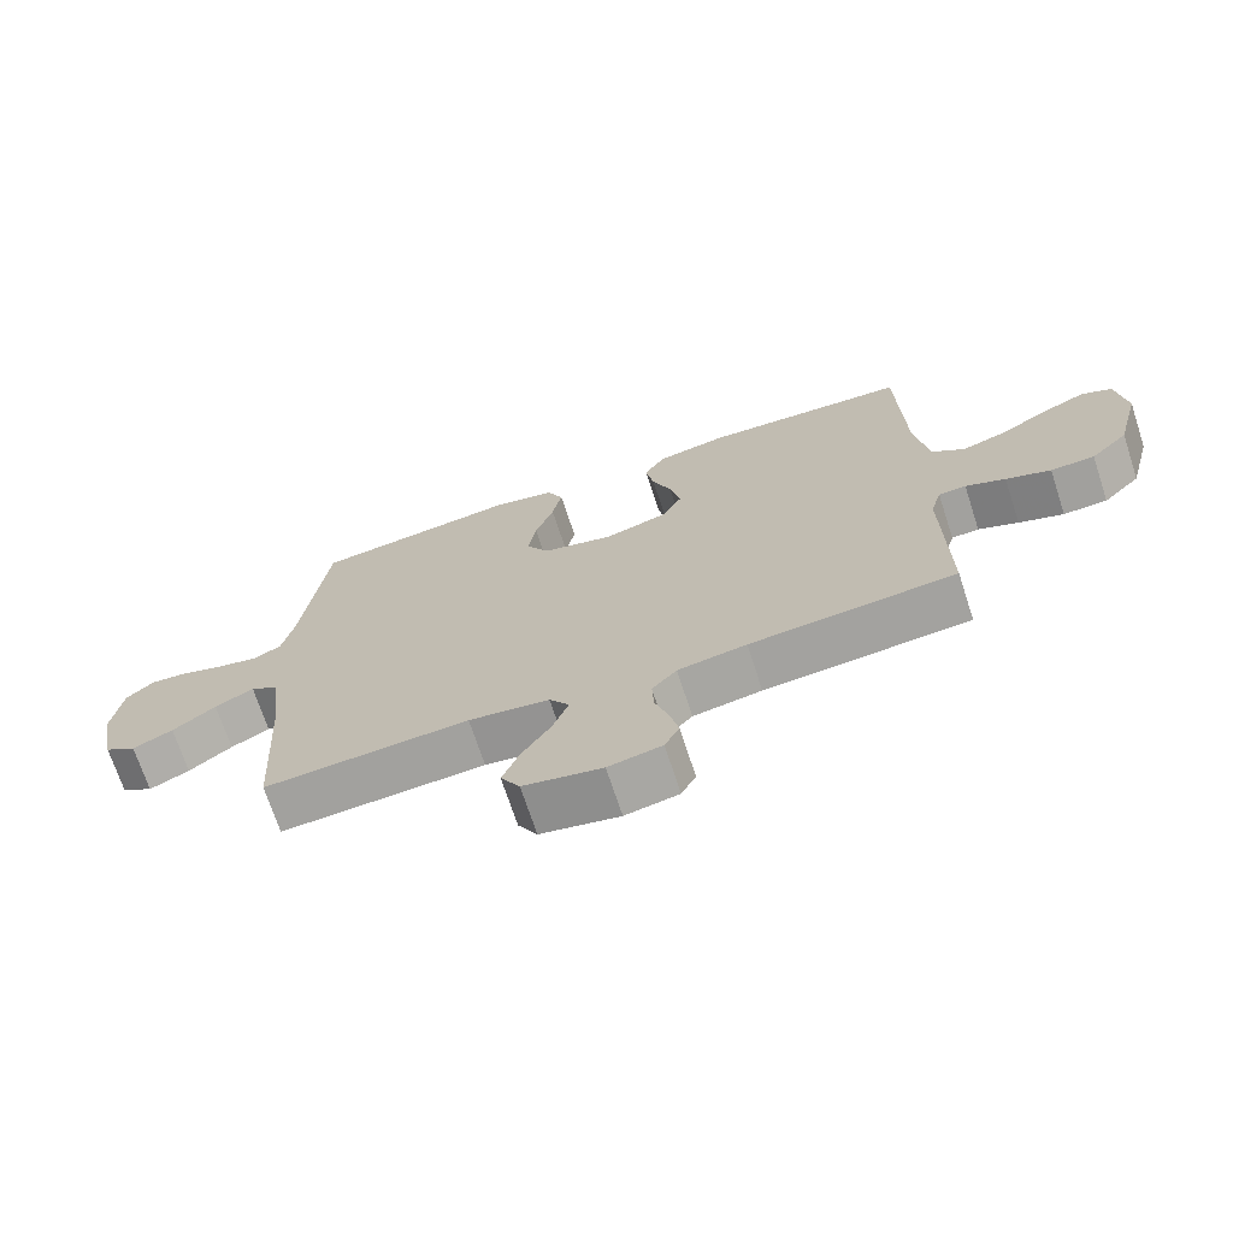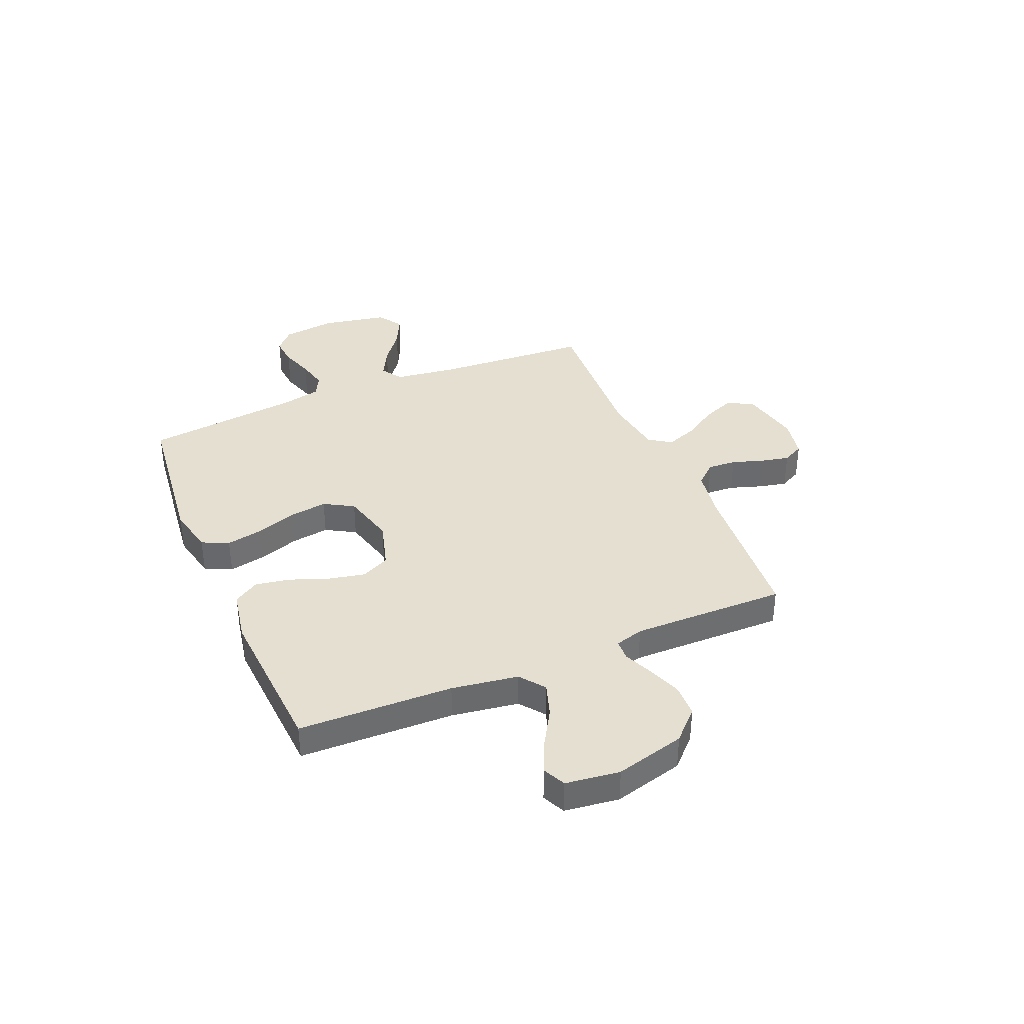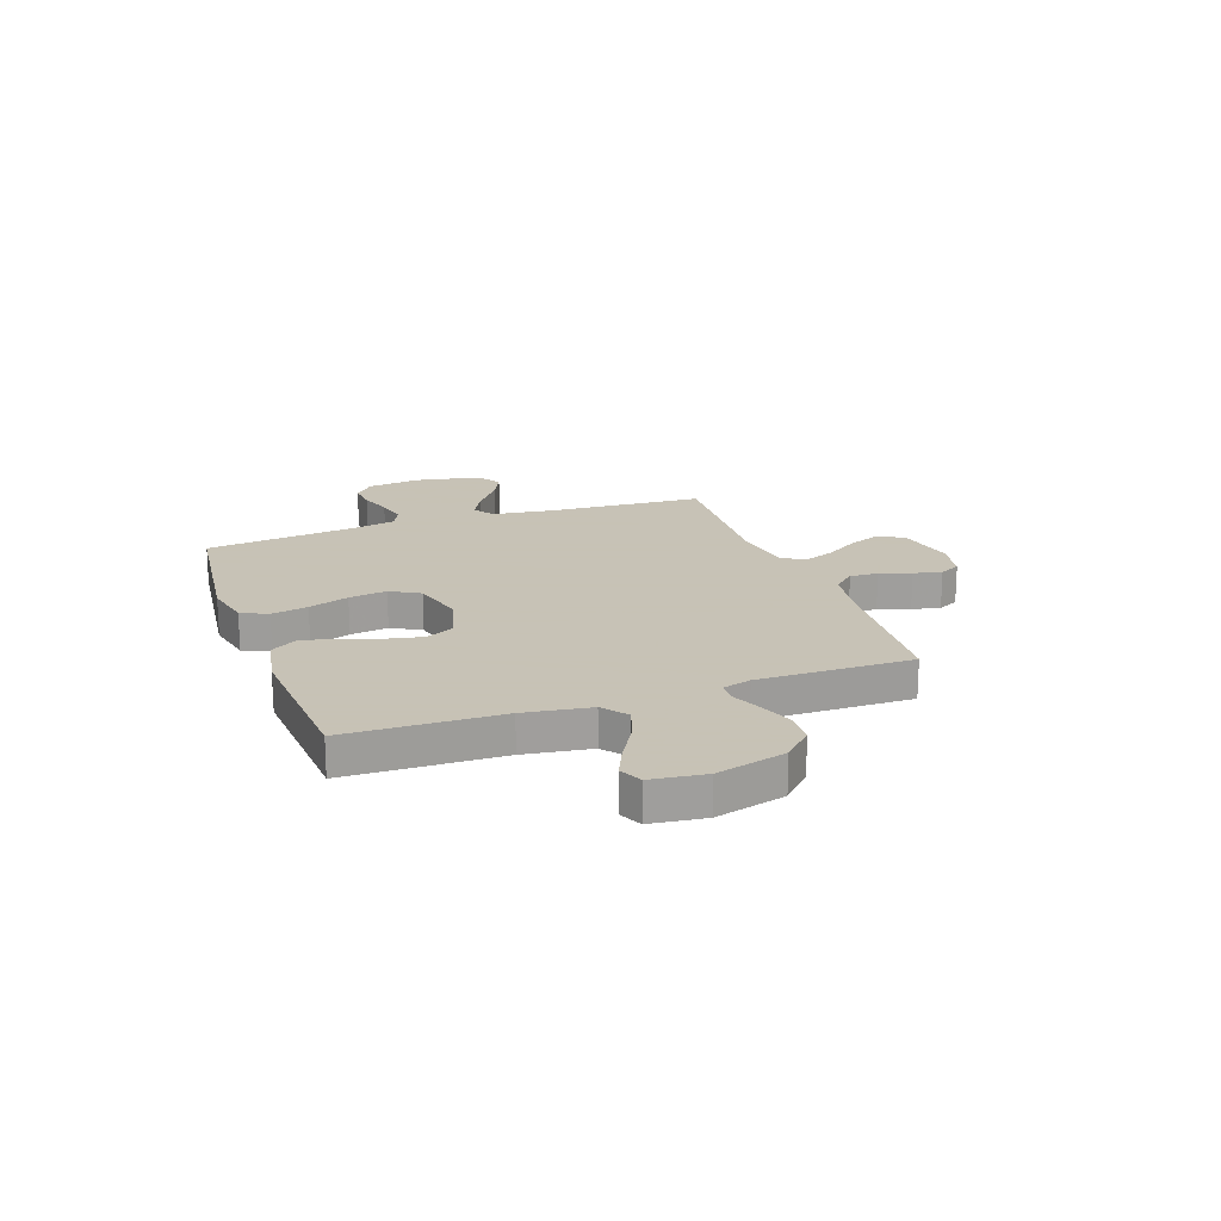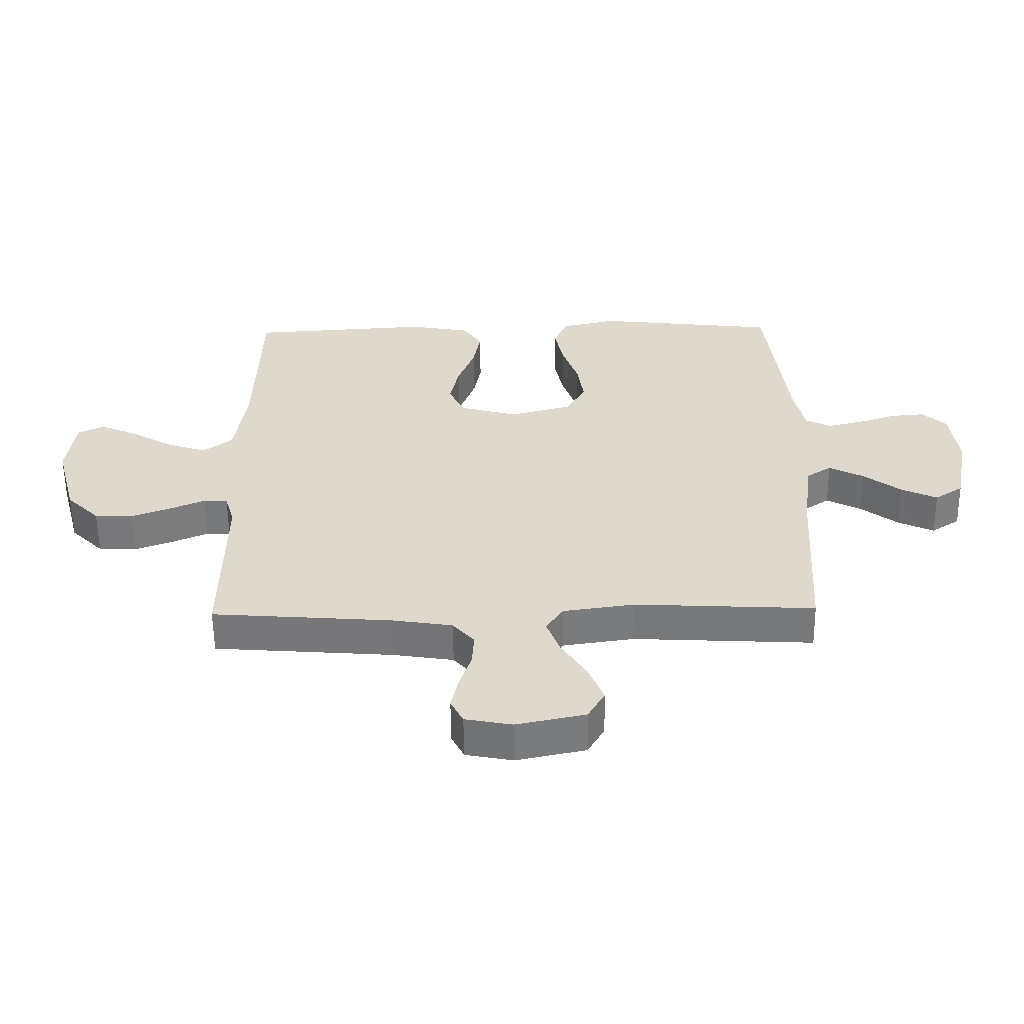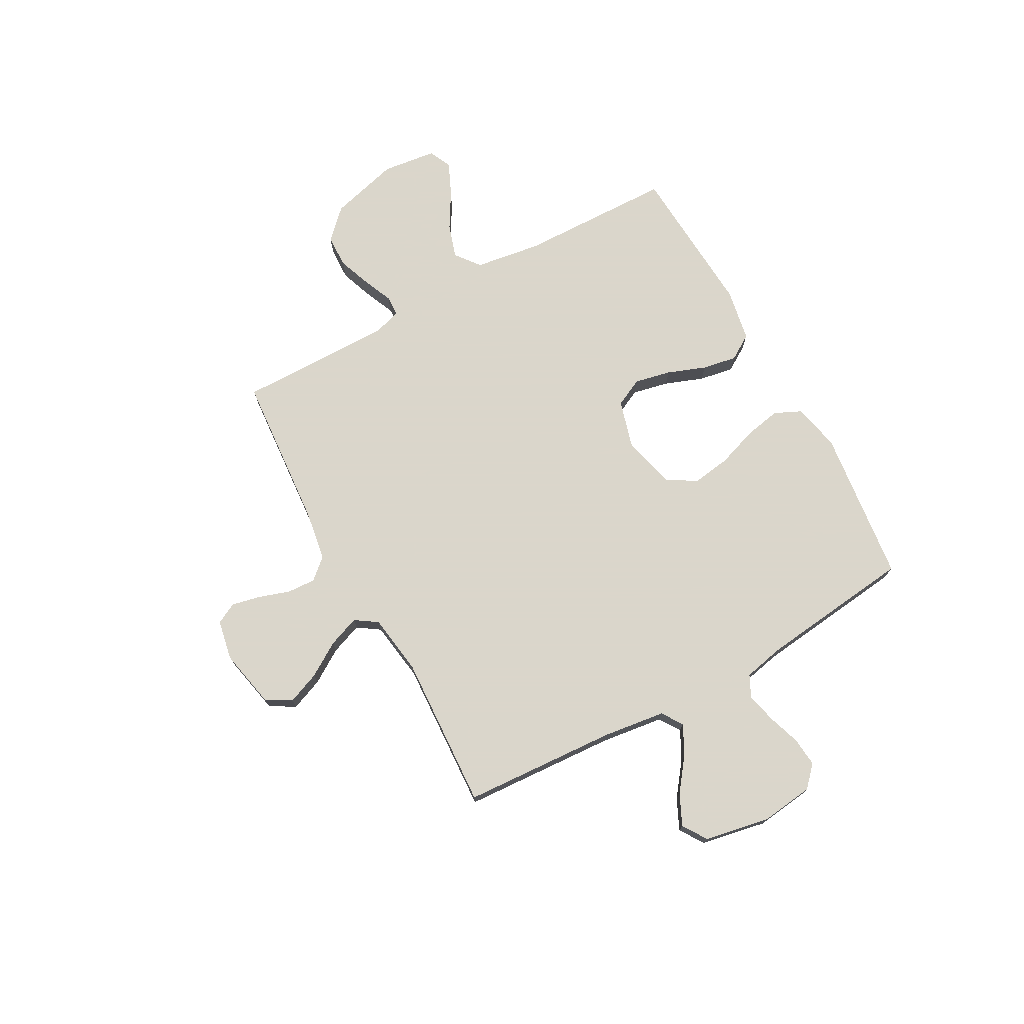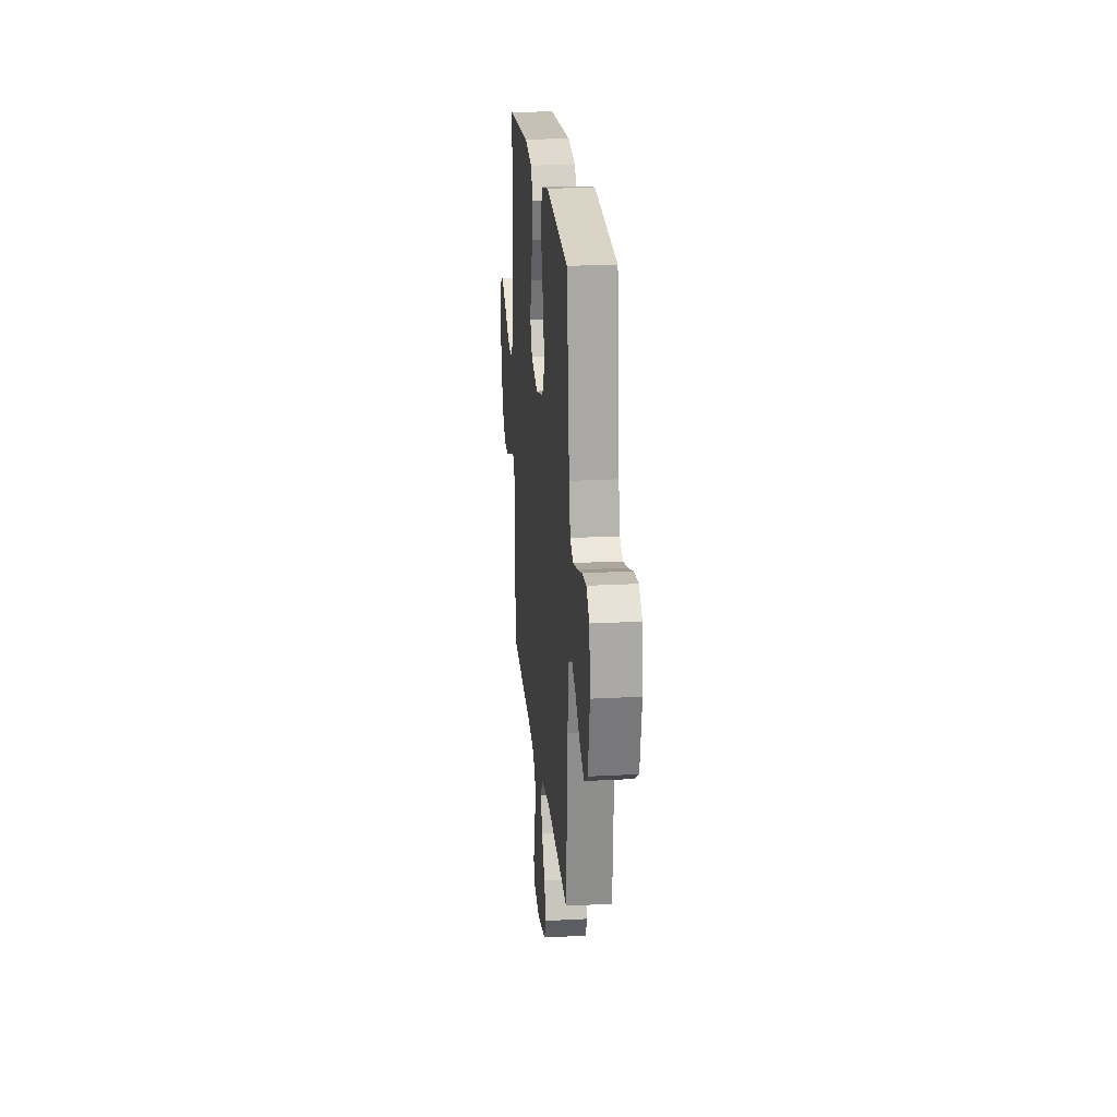
<metadata>
{"format":"obj","ext":"obj","renderer":"f3d","projection":"perspective","resolution":1024,"background":"white","views":[{"elev":-70.8,"azim":18.2,"up":"+Z"},{"elev":37.3,"azim":67.2,"up":"+Y"},{"elev":19.1,"azim":70.4,"up":"+Y"},{"elev":-57.8,"azim":-179.3,"up":"+Z"},{"elev":73.7,"azim":-118.8,"up":"+Y"},{"elev":22.1,"azim":-95.3,"up":"+Z"}]}
</metadata>
<code>
v -0.5 0.07 0.5
v -0.2 0.07 0.535
v -0.108 0.07 0.515
v -0.084 0.07 0.463
v -0.098 0.07 0.392
v -0.125 0.07 0.314
v -0.136 0.07 0.24
v -0.103 0.07 0.183
v 0 0.07 0.156
v 0.095 0.07 0.183
v 0.122 0.07 0.238
v 0.107 0.07 0.309
v 0.079 0.07 0.384
v 0.067 0.07 0.451
v 0.098 0.07 0.5
v 0.2 0.07 0.519
v 0.5 0.07 0.5
v 0.507 0.07 0.2
v 0.526 0.07 0.071
v 0.574 0.07 0.034
v 0.639 0.07 0.055
v 0.71 0.07 0.097
v 0.774 0.07 0.126
v 0.818 0.07 0.105
v 0.831 0.07 0
v 0.795 0.07 -0.135
v 0.74 0.07 -0.19
v 0.676 0.07 -0.192
v 0.611 0.07 -0.168
v 0.553 0.07 -0.143
v 0.513 0.07 -0.145
v 0.497 0.07 -0.2
v 0.5 0.07 -0.5
v 0.2 0.07 -0.523
v 0.1 0.07 -0.539
v 0.064 0.07 -0.58
v 0.067 0.07 -0.635
v 0.087 0.07 -0.696
v 0.099 0.07 -0.751
v 0.078 0.07 -0.792
v 0 0.07 -0.807
v -0.115 0.07 -0.783
v -0.143 0.07 -0.734
v -0.118 0.07 -0.671
v -0.076 0.07 -0.605
v -0.053 0.07 -0.544
v -0.082 0.07 -0.501
v -0.2 0.07 -0.484
v -0.5 0.07 -0.5
v -0.518 0.07 -0.2
v -0.534 0.07 -0.079
v -0.575 0.07 -0.052
v -0.632 0.07 -0.082
v -0.695 0.07 -0.13
v -0.754 0.07 -0.158
v -0.801 0.07 -0.127
v -0.825 0.07 0
v -0.812 0.07 0.103
v -0.772 0.07 0.14
v -0.716 0.07 0.135
v -0.653 0.07 0.114
v -0.594 0.07 0.1
v -0.552 0.07 0.121
v -0.535 0.07 0.2
v -0.5 0 0.5
v -0.2 0 0.535
v -0.108 0 0.515
v -0.084 0 0.463
v -0.098 0 0.392
v -0.125 0 0.314
v -0.136 0 0.24
v -0.103 0 0.183
v 0 0 0.156
v 0.095 0 0.183
v 0.122 0 0.238
v 0.107 0 0.309
v 0.079 0 0.384
v 0.067 0 0.451
v 0.098 0 0.5
v 0.2 0 0.519
v 0.5 0 0.5
v 0.507 0 0.2
v 0.526 0 0.071
v 0.574 0 0.034
v 0.639 0 0.055
v 0.71 0 0.097
v 0.774 0 0.126
v 0.818 0 0.105
v 0.831 0 0
v 0.795 0 -0.135
v 0.74 0 -0.19
v 0.676 0 -0.192
v 0.611 0 -0.168
v 0.553 0 -0.143
v 0.513 0 -0.145
v 0.497 0 -0.2
v 0.5 0 -0.5
v 0.2 0 -0.523
v 0.1 0 -0.539
v 0.064 0 -0.58
v 0.067 0 -0.635
v 0.087 0 -0.696
v 0.099 0 -0.751
v 0.078 0 -0.792
v 0 0 -0.807
v -0.115 0 -0.783
v -0.143 0 -0.734
v -0.118 0 -0.671
v -0.076 0 -0.605
v -0.053 0 -0.544
v -0.082 0 -0.501
v -0.2 0 -0.484
v -0.5 0 -0.5
v -0.518 0 -0.2
v -0.534 0 -0.079
v -0.575 0 -0.052
v -0.632 0 -0.082
v -0.695 0 -0.13
v -0.754 0 -0.158
v -0.801 0 -0.127
v -0.825 0 0
v -0.812 0 0.103
v -0.772 0 0.14
v -0.716 0 0.135
v -0.653 0 0.114
v -0.594 0 0.1
v -0.552 0 0.121
v -0.535 0 0.2
f 59 60 61
f 58 59 61
f 57 58 61
f 56 57 61
f 55 56 61
f 54 55 61
f 53 54 61
f 52 53 61 62
f 51 52 62 63
f 48 49 50
f 51 63 64
f 50 51 64
f 48 50 64
f 47 48 64
f 43 44 45
f 42 43 45
f 41 42 45
f 40 41 45
f 39 40 45
f 38 39 45
f 37 38 45
f 36 37 45 46
f 47 64 1
f 46 47 1
f 36 46 1
f 35 36 1
f 28 29 30
f 27 28 30
f 26 27 30
f 25 26 30
f 24 25 30
f 23 24 30
f 22 23 30
f 21 22 30
f 20 21 30 31
f 19 20 31
f 18 19 31 32
f 17 18 32
f 16 17 32
f 15 16 32
f 14 15 32
f 13 14 32
f 12 13 32
f 4 5 6
f 3 4 6
f 2 3 6
f 1 2 6
f 1 6 7
f 1 7 8
f 35 1 8
f 34 35 8
f 11 12 32 33
f 10 11 33 34
f 34 8 9
f 9 10 34
f 125 124 123
f 125 123 122
f 125 122 121
f 125 121 120
f 125 120 119
f 125 119 118
f 125 118 117
f 126 125 117 116
f 127 126 116 115
f 114 113 112
f 128 127 115
f 128 115 114
f 128 114 112
f 128 112 111
f 109 108 107
f 109 107 106
f 109 106 105
f 109 105 104
f 109 104 103
f 109 103 102
f 109 102 101
f 110 109 101 100
f 65 128 111
f 65 111 110
f 65 110 100
f 65 100 99
f 94 93 92
f 94 92 91
f 94 91 90
f 94 90 89
f 94 89 88
f 94 88 87
f 94 87 86
f 94 86 85
f 95 94 85 84
f 95 84 83
f 96 95 83 82
f 96 82 81
f 96 81 80
f 96 80 79
f 96 79 78
f 96 78 77
f 96 77 76
f 70 69 68
f 70 68 67
f 70 67 66
f 70 66 65
f 71 70 65
f 72 71 65
f 72 65 99
f 72 99 98
f 97 96 76 75
f 98 97 75 74
f 73 72 98
f 98 74 73
f 1 65 66 2
f 2 66 67 3
f 3 67 68 4
f 4 68 69 5
f 5 69 70 6
f 6 70 71 7
f 7 71 72 8
f 8 72 73 9
f 9 73 74 10
f 10 74 75 11
f 11 75 76 12
f 12 76 77 13
f 13 77 78 14
f 14 78 79 15
f 15 79 80 16
f 16 80 81 17
f 17 81 82 18
f 18 82 83 19
f 19 83 84 20
f 20 84 85 21
f 21 85 86 22
f 22 86 87 23
f 23 87 88 24
f 24 88 89 25
f 25 89 90 26
f 26 90 91 27
f 27 91 92 28
f 28 92 93 29
f 29 93 94 30
f 30 94 95 31
f 31 95 96 32
f 32 96 97 33
f 33 97 98 34
f 34 98 99 35
f 35 99 100 36
f 36 100 101 37
f 37 101 102 38
f 38 102 103 39
f 39 103 104 40
f 40 104 105 41
f 41 105 106 42
f 42 106 107 43
f 43 107 108 44
f 44 108 109 45
f 45 109 110 46
f 46 110 111 47
f 47 111 112 48
f 48 112 113 49
f 49 113 114 50
f 50 114 115 51
f 51 115 116 52
f 52 116 117 53
f 53 117 118 54
f 54 118 119 55
f 55 119 120 56
f 56 120 121 57
f 57 121 122 58
f 58 122 123 59
f 59 123 124 60
f 60 124 125 61
f 61 125 126 62
f 62 126 127 63
f 63 127 128 64
f 64 128 65 1

</code>
